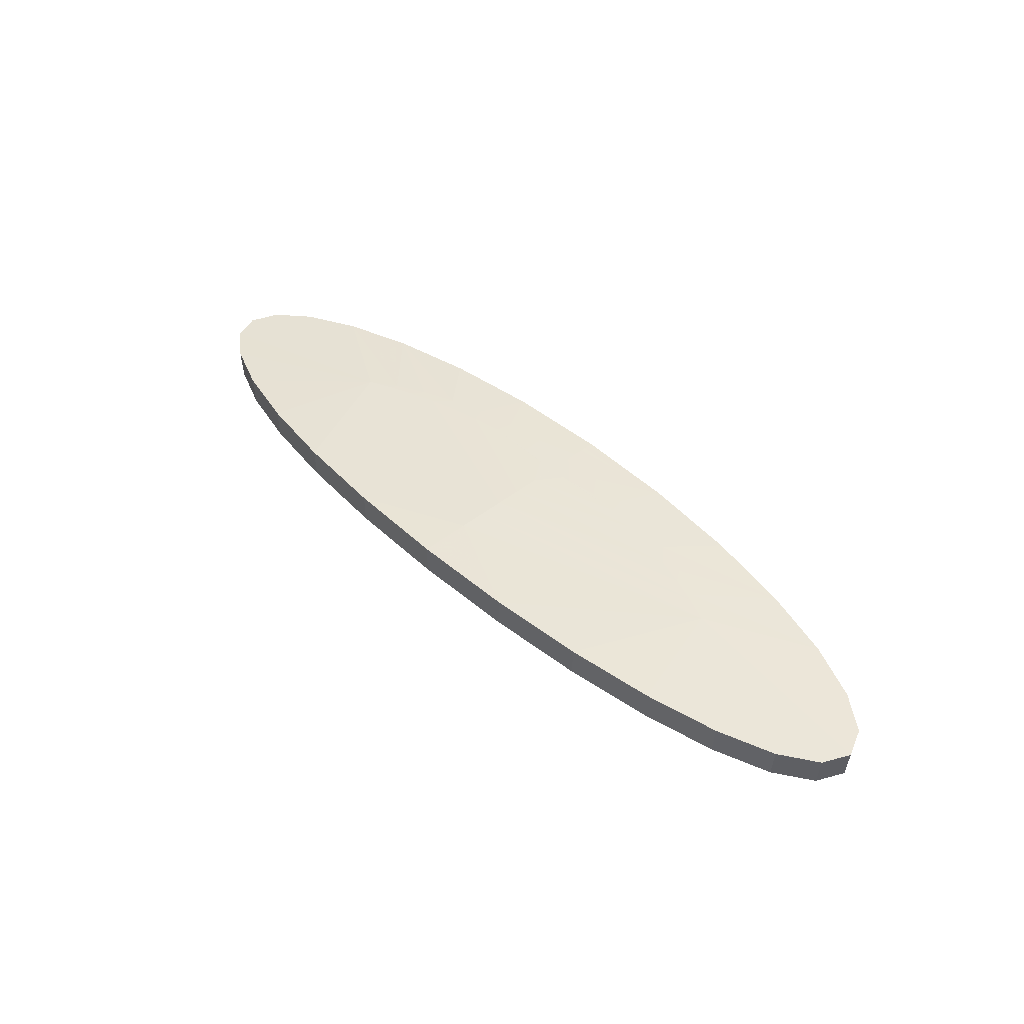
<metadata>
{"format":"obj","ext":"obj","renderer":"f3d","projection":"perspective","resolution":1024,"background":"white","views":[{"elev":43.3,"azim":-133.3,"up":"+Y"}]}
</metadata>
<code>
v -0.000547 0.3039 1.169
v 0.04078 0.2818 1.036
v 0.04077 0.2818 1.046
v 0.002386 0.2822 1.035
v 0.002386 0.2822 1.054
v 0.07917 0.2814 1.037
v 0.04075 0.2818 1.209
v 0.04075 0.2818 1.211
v 0.002386 0.2822 1.208
v 0.002386 0.2822 1.212
v 0.07914 0.2814 1.209
v 0.002386 0.2822 1.167
v 0.002386 0.2822 1.148
v 0.002683 0.2822 1.167
v 0.04074 0.2818 1.207
v 0.002386 0.2822 1.204
v 0.009075 0.2822 1.167
v 0.002386 0.2822 1.19
v 0.002386 0.2822 1.186
v 0.03436 0.2821 1.185
v 0.04074 0.2818 1.205
v 0.002386 0.2822 1.201
v 0.04074 0.2818 1.203
v 0.002386 0.2822 1.197
v 0.002386 0.2822 1.193
v 0.01532 0.2822 1.167
v 0.04074 0.2818 1.201
v 0.06501 0.2817 1.181
v 0.08659 0.2813 1.193
v 0.09405 0.2811 1.176
v 0.1145 0.2804 1.206
v 0.1219 0.2803 1.189
v 0.1498 0.2794 1.203
v 0.1355 0.2799 1.186
v 0.1212 0.2804 1.168
v 0.181 0.2779 1.198
v 0.1667 0.2784 1.18
v 0.2121 0.2765 1.192
v 0.1793 0.278 1.176
v 0.1464 0.2795 1.159
v 0.1907 0.2775 1.17
v 0.1692 0.2786 1.149
v 0.2167 0.276 1.164
v 0.2642 0.2733 1.179
v 0.2268 0.2755 1.158
v 0.1895 0.2777 1.137
v 0.2467 0.274 1.149
v 0.3039 0.2704 1.162
v 0.2826 0.2714 1.141
v 0.236 0.2746 1.139
v 0.3292 0.2683 1.144
v 0.2886 0.2709 1.128
v 0.3381 0.2676 1.123
v 0.239 0.2743 1.132
v 0.2826 0.2714 1.114
v 0.3292 0.2683 1.103
v 0.236 0.2746 1.125
v 0.3039 0.2704 1.085
v 0.2658 0.2728 1.102
v 0.2276 0.2752 1.119
v 0.2642 0.2733 1.068
v 0.2393 0.2748 1.091
v 0.2144 0.2762 1.114
v 0.2046 0.2769 1.082
v 0.2122 0.2765 1.055
v 0.197 0.2773 1.109
v 0.163 0.2788 1.075
v 0.181 0.2779 1.049
v 0.1498 0.2794 1.044
v 0.1762 0.2782 1.106
v 0.04077 0.2818 1.055
v 0.002386 0.2822 1.073
v 0.1067 0.2805 1.062
v 0.1343 0.2796 1.087
v 0.1619 0.2786 1.112
v 0.1145 0.2804 1.041
v 0.07794 0.2808 1.075
v 0.04914 0.2811 1.089
v 0.09591 0.2799 1.105
v 0.1427 0.2788 1.121
v 0.002386 0.2822 1.092
v 0.04914 0.2811 1.103
v 0.09591 0.2799 1.114
v 0.1427 0.2788 1.125
v 0.1292 0.2794 1.131
v 0.1715 0.2785 1.144
v 0.08692 0.2803 1.118
v 0.04464 0.2813 1.105
v 0.05873 0.281 1.122
v 0.002386 0.2822 1.11
v 0.1151 0.2797 1.133
v 0.1025 0.2803 1.137
v 0.1525 0.2793 1.15
v 0.05242 0.2812 1.124
v 0.08925 0.2807 1.141
v 0.1327 0.28 1.156
v 0.0458 0.2815 1.126
v 0.002386 0.2822 1.129
v 0.0458 0.2815 1.138
v 0.08924 0.2807 1.147
v 0.05716 0.2814 1.145
v 0.112 0.2806 1.161
v 0.04638 0.2817 1.147
v 0.09042 0.2812 1.166
v 0.04638 0.2817 1.157
v 0.0352 0.2819 1.158
v 0.06807 0.2816 1.169
v 0.02146 0.2822 1.168
v 0.02749 0.2821 1.168
v 0.03341 0.2821 1.169
v 0.03924 0.282 1.17
v 0.04496 0.282 1.171
v 0.03454 0.3038 1.185
v 0.002386 0.3039 1.186
v 0.06537 0.3034 1.181
v 0.09457 0.3028 1.176
v 0.1219 0.3021 1.168
v 0.1472 0.3012 1.159
v 0.1701 0.3003 1.149
v 0.1905 0.2994 1.137
v 0.1724 0.3002 1.144
v 0.1534 0.301 1.15
v 0.1334 0.3017 1.156
v 0.1126 0.3024 1.161
v 0.09091 0.3029 1.166
v 0.06844 0.3034 1.169
v 0.0452 0.3037 1.171
v 0.03944 0.3037 1.17
v 0.03359 0.3038 1.169
v 0.02763 0.3038 1.168
v 0.02157 0.3039 1.168
v 0.01539 0.3039 1.167
v 0.009111 0.3039 1.167
v 0.002605 0.3039 1.167
v 0.002351 0.3039 1.167
v 0.002386 0.3039 1.148
v 0.002386 0.3039 1.129
v 0.002386 0.3039 1.11
v 0.002386 0.3039 1.092
v 0.002386 0.3039 1.073
v 0.002386 0.3039 1.054
v 0.002386 0.3039 1.035
v 0.04099 0.2927 1.036
v 0.0796 0.3032 1.037
v 0.04099 0.3035 1.036
v 0.1149 0.2913 1.041
v 0.1506 0.3011 1.044
v 0.1151 0.3021 1.041
v 0.1816 0.2888 1.049
v 0.2133 0.2982 1.055
v 0.182 0.2996 1.049
v 0.2657 0.295 1.068
v 0.3056 0.292 1.085
v 0.3311 0.29 1.103
v 0.34 0.2892 1.123
v 0.3311 0.29 1.144
v 0.3056 0.292 1.162
v 0.2657 0.295 1.179
v 0.2133 0.2982 1.192
v 0.1814 0.2888 1.198
v 0.1506 0.3011 1.203
v 0.182 0.2996 1.198
v 0.1147 0.2913 1.206
v 0.07957 0.3032 1.209
v 0.1151 0.3021 1.206
v 0.04075 0.2927 1.211
v 0.002386 0.3039 1.212
v 0.04097 0.3035 1.211
v 0.002386 0.3039 1.208
v 0.002386 0.3039 1.204
v 0.002386 0.3039 1.201
v 0.002386 0.3039 1.197
v 0.002386 0.3039 1.193
v 0.002386 0.3039 1.19
v 0.04099 0.3035 1.046
v 0.04096 0.3035 1.209
v 0.04096 0.3035 1.207
v 0.04096 0.3035 1.205
v 0.04096 0.3035 1.203
v 0.04096 0.3035 1.201
v 0.05706 0.3035 1.197
v 0.08707 0.303 1.193
v 0.1226 0.302 1.189
v 0.1363 0.3016 1.186
v 0.1676 0.3001 1.18
v 0.1802 0.2997 1.176
v 0.1917 0.2992 1.17
v 0.2179 0.2976 1.164
v 0.2281 0.2972 1.158
v 0.2481 0.2957 1.149
v 0.2374 0.2962 1.139
v 0.2842 0.2931 1.141
v 0.2902 0.2926 1.128
v 0.2403 0.296 1.132
v 0.2842 0.2931 1.114
v 0.2374 0.2962 1.125
v 0.2672 0.2945 1.102
v 0.2289 0.2969 1.119
v 0.2406 0.2964 1.091
v 0.2156 0.2979 1.114
v 0.2057 0.2986 1.082
v 0.1981 0.299 1.109
v 0.1639 0.3005 1.075
v 0.1772 0.2999 1.106
v 0.04098 0.3035 1.055
v 0.1351 0.3013 1.087
v 0.1073 0.3022 1.062
v 0.1628 0.3003 1.112
v 0.0494 0.3028 1.089
v 0.07836 0.3025 1.075
v 0.09644 0.3016 1.105
v 0.1435 0.3005 1.121
v 0.0494 0.3028 1.103
v 0.09643 0.3016 1.114
v 0.1435 0.3005 1.125
v 0.1299 0.3011 1.131
v 0.08739 0.3021 1.118
v 0.04488 0.303 1.105
v 0.05905 0.3027 1.122
v 0.1157 0.3014 1.133
v 0.103 0.302 1.137
v 0.0527 0.3029 1.124
v 0.08974 0.3024 1.141
v 0.04605 0.3032 1.126
v 0.04604 0.3032 1.138
v 0.08973 0.3024 1.147
v 0.05747 0.3031 1.145
v 0.04663 0.3034 1.147
v 0.04663 0.3034 1.157
v 0.03539 0.3036 1.158
v -0.03602 0.2818 1.036
v -0.03602 0.2818 1.046
v -0.07443 0.2814 1.037
v -0.03599 0.2818 1.209
v -0.03599 0.2818 1.211
v -0.0744 0.2814 1.209
v 0.002088 0.2822 1.167
v -0.03599 0.2818 1.207
v -0.004303 0.2822 1.167
v -0.0296 0.2821 1.185
v -0.03599 0.2818 1.205
v -0.03599 0.2818 1.203
v -0.01055 0.2822 1.167
v -0.03598 0.2818 1.201
v -0.06026 0.2817 1.181
v -0.08933 0.2811 1.176
v -0.08187 0.2813 1.193
v -0.1098 0.2804 1.206
v -0.1172 0.2802 1.189
v -0.1451 0.2794 1.203
v -0.1308 0.2799 1.186
v -0.1166 0.2804 1.168
v -0.1621 0.2784 1.18
v -0.1764 0.2779 1.198
v -0.2076 0.2765 1.192
v -0.1747 0.278 1.176
v -0.1417 0.2795 1.159
v -0.1861 0.2775 1.17
v -0.1646 0.2786 1.149
v -0.2122 0.2759 1.164
v -0.2598 0.2733 1.179
v -0.2223 0.2755 1.158
v -0.1849 0.2776 1.137
v -0.2423 0.274 1.149
v -0.2997 0.2703 1.162
v -0.2783 0.2714 1.141
v -0.2316 0.2745 1.139
v -0.3251 0.2683 1.144
v -0.2843 0.2709 1.128
v -0.334 0.2675 1.123
v -0.2346 0.2743 1.132
v -0.2783 0.2714 1.114
v -0.3251 0.2683 1.103
v -0.2316 0.2745 1.125
v -0.2997 0.2703 1.085
v -0.2614 0.2728 1.102
v -0.2231 0.2752 1.119
v -0.2598 0.2733 1.068
v -0.2348 0.2747 1.091
v -0.2099 0.2762 1.114
v -0.2 0.2769 1.082
v -0.2076 0.2765 1.055
v -0.1925 0.2772 1.109
v -0.1584 0.2788 1.075
v -0.1764 0.2779 1.049
v -0.1451 0.2794 1.044
v -0.1716 0.2782 1.106
v -0.03601 0.2818 1.055
v -0.102 0.2805 1.062
v -0.1297 0.2795 1.087
v -0.1573 0.2786 1.112
v -0.1098 0.2804 1.041
v -0.07323 0.2808 1.075
v -0.04442 0.2811 1.089
v -0.09124 0.2799 1.105
v -0.1381 0.2788 1.121
v -0.04441 0.2811 1.103
v -0.09124 0.2799 1.114
v -0.1381 0.2788 1.125
v -0.1245 0.2794 1.131
v -0.1669 0.2785 1.144
v -0.08223 0.2803 1.118
v -0.03991 0.2813 1.105
v -0.05401 0.281 1.122
v -0.1104 0.2797 1.133
v -0.09779 0.2802 1.137
v -0.1479 0.2793 1.15
v -0.04769 0.2812 1.124
v -0.08454 0.2807 1.141
v -0.128 0.28 1.156
v -0.04106 0.2815 1.126
v -0.04106 0.2815 1.138
v -0.08454 0.2807 1.147
v -0.05242 0.2814 1.145
v -0.1073 0.2806 1.161
v -0.04163 0.2817 1.147
v -0.08569 0.2812 1.166
v -0.04163 0.2817 1.157
v -0.03044 0.2819 1.158
v -0.06332 0.2816 1.169
v -0.01669 0.2821 1.168
v -0.02272 0.2821 1.168
v -0.02865 0.2821 1.169
v -0.03447 0.282 1.17
v -0.0402 0.282 1.171
v -0.02978 0.3038 1.185
v -0.06062 0.3034 1.181
v -0.08984 0.3028 1.176
v -0.1172 0.3021 1.168
v -0.1425 0.3012 1.159
v -0.1655 0.3003 1.149
v -0.1859 0.2993 1.137
v -0.1678 0.3002 1.144
v -0.1487 0.301 1.15
v -0.1287 0.3017 1.156
v -0.1079 0.3023 1.161
v -0.08618 0.3029 1.166
v -0.06369 0.3033 1.169
v -0.04044 0.3037 1.171
v -0.03468 0.3037 1.17
v -0.02882 0.3038 1.169
v -0.02286 0.3038 1.168
v -0.0168 0.3039 1.168
v -0.01062 0.3039 1.167
v -0.00434 0.3039 1.167
v 0.002113 0.3039 1.167
v -0.03624 0.2927 1.036
v -0.07486 0.3031 1.037
v -0.03624 0.3035 1.036
v -0.1102 0.2912 1.041
v -0.146 0.3011 1.044
v -0.1104 0.3021 1.041
v -0.177 0.2888 1.049
v -0.2088 0.2982 1.055
v -0.1774 0.2996 1.049
v -0.2613 0.2949 1.068
v -0.3014 0.292 1.085
v -0.3269 0.2899 1.103
v -0.3359 0.2891 1.123
v -0.3269 0.2899 1.144
v -0.3014 0.292 1.162
v -0.2613 0.2949 1.179
v -0.2088 0.2982 1.192
v -0.1768 0.2888 1.198
v -0.1459 0.3011 1.203
v -0.1774 0.2996 1.198
v -0.11 0.2913 1.206
v -0.07483 0.3031 1.209
v -0.1104 0.3021 1.206
v -0.03599 0.2927 1.211
v -0.03621 0.3035 1.211
v -0.03623 0.3035 1.046
v -0.03621 0.3035 1.209
v -0.03621 0.3035 1.207
v -0.0362 0.3035 1.205
v -0.0362 0.3035 1.203
v -0.0362 0.3035 1.201
v -0.0523 0.3035 1.197
v -0.08234 0.303 1.193
v -0.1179 0.3019 1.189
v -0.1316 0.3016 1.186
v -0.163 0.3001 1.18
v -0.1757 0.2997 1.176
v -0.1871 0.2992 1.17
v -0.2134 0.2976 1.164
v -0.2236 0.2971 1.158
v -0.2436 0.2957 1.149
v -0.2329 0.2962 1.139
v -0.2799 0.293 1.141
v -0.2859 0.2925 1.128
v -0.2359 0.2959 1.132
v -0.2799 0.293 1.114
v -0.2329 0.2962 1.125
v -0.2629 0.2944 1.102
v -0.2244 0.2969 1.119
v -0.2362 0.2964 1.091
v -0.2111 0.2979 1.114
v -0.2012 0.2985 1.082
v -0.1936 0.2989 1.109
v -0.1593 0.3005 1.075
v -0.1726 0.2999 1.106
v -0.03623 0.3035 1.055
v -0.1304 0.3012 1.087
v -0.1026 0.3022 1.062
v -0.1582 0.3003 1.112
v -0.04468 0.3028 1.089
v -0.07365 0.3025 1.075
v -0.09176 0.3016 1.105
v -0.1388 0.3005 1.121
v -0.04468 0.3028 1.103
v -0.09176 0.3016 1.114
v -0.1388 0.3005 1.125
v -0.1253 0.3011 1.131
v -0.0827 0.302 1.118
v -0.04015 0.303 1.105
v -0.05433 0.3027 1.122
v -0.1111 0.3014 1.133
v -0.09836 0.3019 1.137
v -0.04797 0.3029 1.124
v -0.08503 0.3024 1.141
v -0.04131 0.3032 1.126
v -0.0413 0.3032 1.138
v -0.08502 0.3024 1.147
v -0.05273 0.3031 1.145
v -0.04188 0.3034 1.147
v -0.04188 0.3034 1.157
v -0.03063 0.3036 1.158
f 2 3 4
f 3 5 4
f 6 3 2
f 7 8 9
f 8 10 9
f 11 8 7
f 14 12 13
f 15 9 16
f 7 9 15
f 11 7 15
f 17 14 13
f 18 19 20
f 21 16 22
f 15 16 21
f 11 15 21
f 23 22 24
f 21 22 23
f 11 21 23
f 25 18 20
f 26 17 13
f 27 24 25
f 23 24 27
f 11 23 27
f 25 20 27
f 27 20 11
f 11 20 28
f 11 28 29
f 28 30 29
f 31 32 33
f 29 32 31
f 29 30 32
f 11 29 31
f 34 32 35
f 32 30 35
f 33 32 34
f 36 37 38
f 34 37 36
f 34 35 37
f 33 34 36
f 39 37 40
f 37 35 40
f 38 37 39
f 41 40 42
f 39 40 41
f 38 39 41
f 41 43 38
f 43 44 38
f 42 43 41
f 45 43 46
f 43 42 46
f 44 43 45
f 45 47 44
f 47 48 44
f 46 47 45
f 47 49 48
f 50 49 47
f 46 50 47
f 48 49 51
f 49 52 51
f 52 53 51
f 50 54 49
f 54 52 49
f 46 54 50
f 52 55 53
f 55 56 53
f 54 57 52
f 57 55 52
f 46 57 54
f 55 58 56
f 59 58 55
f 57 59 55
f 60 59 57
f 46 60 57
f 59 61 58
f 62 61 59
f 60 62 59
f 63 62 60
f 46 63 60
f 62 64 61
f 64 65 61
f 63 66 62
f 66 64 62
f 46 66 63
f 64 67 65
f 67 68 65
f 67 69 68
f 66 70 64
f 70 67 64
f 46 70 66
f 3 71 5
f 71 72 5
f 6 71 3
f 67 73 69
f 74 73 67
f 70 74 67
f 75 74 70
f 46 75 70
f 69 73 76
f 76 73 6
f 73 71 6
f 77 71 73
f 77 78 71
f 78 72 71
f 74 77 73
f 79 77 74
f 79 78 77
f 75 80 74
f 80 79 74
f 46 80 75
f 78 81 72
f 82 81 78
f 79 82 78
f 83 82 79
f 80 83 79
f 84 83 80
f 46 84 80
f 85 84 86
f 84 46 86
f 87 83 85
f 83 84 85
f 88 82 87
f 82 83 87
f 81 82 88
f 87 89 88
f 89 90 88
f 85 91 87
f 91 89 87
f 86 91 85
f 81 88 90
f 92 91 93
f 91 86 93
f 94 89 92
f 89 91 92
f 90 89 94
f 95 92 96
f 92 93 96
f 97 94 95
f 94 92 95
f 90 94 97
f 97 98 90
f 99 98 97
f 95 99 97
f 100 99 95
f 96 100 95
f 101 100 102
f 99 100 101
f 98 99 101
f 96 102 100
f 103 101 104
f 101 102 104
f 98 101 103
f 103 13 98
f 105 13 103
f 104 105 103
f 106 105 107
f 105 104 107
f 13 105 106
f 13 106 26
f 106 107 26
f 108 26 107
f 109 108 107
f 110 109 107
f 111 110 107
f 111 107 112
f 2 143 6
f 143 144 6
f 4 143 2
f 145 143 142
f 143 4 142
f 144 143 145
f 76 146 69
f 146 147 69
f 6 146 76
f 148 146 144
f 146 6 144
f 147 146 148
f 68 149 65
f 149 150 65
f 69 149 68
f 151 149 147
f 149 69 147
f 150 149 151
f 152 61 65
f 150 152 65
f 153 58 61
f 152 153 61
f 154 56 58
f 153 154 58
f 155 53 56
f 154 155 56
f 156 51 53
f 155 156 53
f 157 48 51
f 156 157 51
f 158 44 48
f 157 158 48
f 159 38 44
f 158 159 44
f 36 160 33
f 160 161 33
f 38 160 36
f 162 160 159
f 160 38 159
f 161 160 162
f 31 163 11
f 163 164 11
f 33 163 31
f 165 163 161
f 163 33 161
f 164 163 165
f 8 166 10
f 166 167 10
f 11 166 8
f 168 166 164
f 166 11 164
f 167 166 168
f 175 142 141
f 145 142 175
f 144 145 175
f 168 169 167
f 176 169 168
f 164 176 168
f 136 135 134
f 176 177 169
f 177 170 169
f 164 177 176
f 136 134 133
f 113 114 174
f 177 178 170
f 178 171 170
f 164 178 177
f 178 179 171
f 179 172 171
f 164 179 178
f 113 174 173
f 136 133 132
f 179 180 172
f 180 173 172
f 164 180 179
f 180 113 173
f 181 113 180
f 164 181 180
f 113 181 115
f 181 164 115
f 116 115 182
f 115 164 182
f 182 183 116
f 165 183 182
f 165 161 183
f 164 165 182
f 183 117 116
f 184 117 183
f 161 184 183
f 184 185 117
f 162 185 184
f 162 159 185
f 161 162 184
f 185 118 117
f 186 118 185
f 159 186 185
f 186 187 118
f 187 119 118
f 159 187 186
f 188 159 158
f 187 159 188
f 119 187 188
f 188 120 119
f 189 120 188
f 158 189 188
f 190 158 157
f 189 158 190
f 120 189 190
f 191 190 192
f 190 157 192
f 120 190 191
f 157 156 192
f 193 156 155
f 192 156 193
f 194 192 193
f 191 192 194
f 120 191 194
f 195 155 154
f 193 155 195
f 196 193 195
f 194 193 196
f 120 194 196
f 197 195 153
f 195 154 153
f 198 196 197
f 196 195 197
f 120 196 198
f 199 197 152
f 197 153 152
f 200 198 199
f 198 197 199
f 120 198 200
f 201 152 150
f 199 152 201
f 202 199 201
f 200 199 202
f 120 200 202
f 203 151 147
f 201 151 203
f 201 150 151
f 204 201 203
f 202 201 204
f 120 202 204
f 205 141 140
f 175 141 205
f 144 175 205
f 206 203 207
f 203 147 207
f 208 204 206
f 204 203 206
f 120 204 208
f 147 148 207
f 148 144 207
f 209 205 140
f 210 205 209
f 210 207 205
f 207 144 205
f 211 210 209
f 206 210 211
f 206 207 210
f 212 206 211
f 208 206 212
f 120 208 212
f 213 209 139
f 209 140 139
f 214 211 213
f 211 209 213
f 215 212 214
f 212 211 214
f 120 212 215
f 215 121 120
f 216 121 215
f 214 216 215
f 217 216 214
f 213 217 214
f 218 217 213
f 139 218 213
f 219 218 138
f 217 218 219
f 220 217 219
f 216 217 220
f 121 216 220
f 139 138 218
f 220 122 121
f 221 122 220
f 219 221 220
f 222 221 219
f 138 222 219
f 221 123 122
f 223 123 221
f 222 223 221
f 224 223 222
f 138 224 222
f 225 224 137
f 224 138 137
f 226 223 225
f 223 224 225
f 123 223 226
f 225 227 226
f 227 124 226
f 137 227 225
f 123 226 124
f 227 125 124
f 228 125 227
f 137 228 227
f 229 228 136
f 228 137 136
f 125 228 229
f 229 126 125
f 230 126 229
f 136 230 229
f 136 132 230
f 230 132 126
f 126 132 131
f 126 131 130
f 126 130 129
f 126 129 128
f 127 126 128
f 232 231 4
f 5 232 4
f 232 233 231
f 235 234 9
f 10 235 9
f 235 236 234
f 13 12 237
f 9 238 16
f 9 234 238
f 234 236 238
f 13 237 239
f 240 19 18
f 16 241 22
f 16 238 241
f 238 236 241
f 22 242 24
f 22 241 242
f 241 236 242
f 240 18 25
f 13 239 243
f 24 244 25
f 24 242 244
f 242 236 244
f 240 25 244
f 236 240 244
f 245 240 236
f 247 246 245
f 236 247 245
f 248 247 236
f 248 249 247
f 250 249 248
f 249 246 247
f 249 251 252
f 246 249 252
f 249 250 251
f 253 251 250
f 254 253 250
f 255 253 254
f 253 252 251
f 253 256 257
f 252 253 257
f 253 255 256
f 257 258 259
f 257 256 258
f 256 255 258
f 260 258 255
f 261 260 255
f 260 259 258
f 260 262 263
f 259 260 263
f 260 261 262
f 264 262 261
f 265 264 261
f 264 263 262
f 266 264 265
f 266 267 264
f 267 263 264
f 268 266 265
f 269 266 268
f 270 269 268
f 271 267 266
f 269 271 266
f 271 263 267
f 272 269 270
f 273 272 270
f 274 271 269
f 272 274 269
f 274 263 271
f 275 272 273
f 275 276 272
f 276 274 272
f 276 277 274
f 277 263 274
f 278 276 275
f 278 279 276
f 279 277 276
f 279 280 277
f 280 263 277
f 281 279 278
f 282 281 278
f 283 280 279
f 281 283 279
f 283 263 280
f 284 281 282
f 285 284 282
f 286 284 285
f 287 283 281
f 284 287 281
f 287 263 283
f 288 232 5
f 72 288 5
f 288 233 232
f 289 284 286
f 289 290 284
f 290 287 284
f 290 291 287
f 291 263 287
f 289 286 292
f 233 289 292
f 288 289 233
f 288 293 289
f 294 293 288
f 72 294 288
f 293 290 289
f 293 295 290
f 294 295 293
f 296 291 290
f 295 296 290
f 296 263 291
f 81 294 72
f 81 297 294
f 297 295 294
f 297 298 295
f 298 296 295
f 298 299 296
f 299 263 296
f 299 300 301
f 263 299 301
f 298 302 300
f 299 298 300
f 297 303 302
f 298 297 302
f 297 81 303
f 304 302 303
f 90 304 303
f 305 300 302
f 304 305 302
f 305 301 300
f 90 303 81
f 305 306 307
f 301 305 307
f 304 308 306
f 305 304 306
f 304 90 308
f 306 309 310
f 307 306 310
f 308 311 309
f 306 308 309
f 308 90 311
f 98 311 90
f 98 312 311
f 312 309 311
f 312 313 309
f 313 310 309
f 313 314 315
f 313 312 314
f 312 98 314
f 313 315 310
f 314 316 317
f 315 314 317
f 314 98 316
f 13 316 98
f 13 318 316
f 318 317 316
f 318 319 320
f 317 318 320
f 318 13 319
f 243 320 319
f 243 319 13
f 320 243 321
f 320 321 322
f 320 322 323
f 320 323 324
f 325 320 324
f 347 231 233
f 348 347 233
f 347 4 231
f 347 349 142
f 4 347 142
f 347 348 349
f 350 292 286
f 351 350 286
f 350 233 292
f 350 352 348
f 233 350 348
f 350 351 352
f 353 285 282
f 354 353 282
f 353 286 285
f 353 355 351
f 286 353 351
f 353 354 355
f 282 278 356
f 282 356 354
f 278 275 357
f 278 357 356
f 275 273 358
f 275 358 357
f 273 270 359
f 273 359 358
f 270 268 360
f 270 360 359
f 268 265 361
f 268 361 360
f 265 261 362
f 265 362 361
f 261 255 363
f 261 363 362
f 364 254 250
f 365 364 250
f 364 255 254
f 364 366 363
f 255 364 363
f 364 365 366
f 367 248 236
f 368 367 236
f 367 250 248
f 367 369 365
f 250 367 365
f 367 368 369
f 370 235 10
f 167 370 10
f 370 236 235
f 370 371 368
f 236 370 368
f 370 167 371
f 142 372 141
f 142 349 372
f 349 348 372
f 169 371 167
f 169 373 371
f 373 368 371
f 346 135 136
f 374 373 169
f 170 374 169
f 374 368 373
f 345 346 136
f 174 114 326
f 375 374 170
f 171 375 170
f 375 368 374
f 376 375 171
f 172 376 171
f 376 368 375
f 173 174 326
f 344 345 136
f 377 376 172
f 173 377 172
f 377 368 376
f 326 377 173
f 326 378 377
f 378 368 377
f 327 368 378
f 327 378 326
f 379 368 327
f 328 379 327
f 379 369 368
f 379 380 369
f 328 380 379
f 380 365 369
f 329 380 328
f 329 381 380
f 381 365 380
f 382 366 365
f 381 382 365
f 329 382 381
f 382 363 366
f 330 382 329
f 330 383 382
f 383 363 382
f 384 383 330
f 331 384 330
f 384 363 383
f 363 385 362
f 363 384 385
f 384 331 385
f 332 385 331
f 332 386 385
f 386 362 385
f 362 387 361
f 362 386 387
f 386 332 387
f 387 388 389
f 361 387 389
f 387 332 388
f 389 360 361
f 360 390 359
f 360 389 390
f 389 391 390
f 389 388 391
f 388 332 391
f 359 392 358
f 359 390 392
f 390 393 392
f 390 391 393
f 391 332 393
f 392 394 357
f 358 392 357
f 393 395 394
f 392 393 394
f 393 332 395
f 394 396 356
f 357 394 356
f 395 397 396
f 394 395 396
f 395 332 397
f 356 398 354
f 356 396 398
f 396 399 398
f 396 397 399
f 397 332 399
f 355 400 351
f 355 398 400
f 354 398 355
f 398 401 400
f 398 399 401
f 399 332 401
f 141 402 140
f 141 372 402
f 372 348 402
f 400 403 404
f 351 400 404
f 401 405 403
f 400 401 403
f 401 332 405
f 404 348 352
f 404 352 351
f 402 406 140
f 402 407 406
f 404 407 402
f 348 404 402
f 407 408 406
f 407 403 408
f 404 403 407
f 403 409 408
f 403 405 409
f 405 332 409
f 406 410 139
f 140 406 139
f 408 411 410
f 406 408 410
f 409 412 411
f 408 409 411
f 409 332 412
f 333 412 332
f 333 413 412
f 413 411 412
f 413 414 411
f 414 410 411
f 414 415 410
f 415 139 410
f 415 416 138
f 415 414 416
f 414 417 416
f 414 413 417
f 413 333 417
f 415 138 139
f 334 417 333
f 334 418 417
f 418 416 417
f 418 419 416
f 419 138 416
f 335 418 334
f 335 420 418
f 420 419 418
f 420 421 419
f 421 138 419
f 421 422 137
f 138 421 137
f 420 423 422
f 421 420 422
f 420 335 423
f 424 422 423
f 336 424 423
f 424 137 422
f 336 423 335
f 337 424 336
f 337 425 424
f 425 137 424
f 425 426 136
f 137 425 136
f 425 337 426
f 338 426 337
f 338 427 426
f 427 136 426
f 344 136 427
f 338 344 427
f 343 344 338
f 342 343 338
f 341 342 338
f 340 341 338
f 340 338 339
f 330 334 331
f 122 118 119
f 330 335 334
f 329 335 330
f 329 336 335
f 328 336 329
f 328 337 336
f 123 118 122
f 123 117 118
f 124 117 123
f 124 116 117
f 125 116 124
f 338 337 328
f 326 339 327
f 125 126 116
f 127 113 115
f 334 333 331
f 338 327 339
f 326 341 339
f 333 332 331
f 132 133 131
f 116 126 115
f 115 126 127
f 129 113 127
f 120 121 119
f 121 122 119
f 343 342 341
f 129 131 113
f 327 338 328
f 341 340 339
f 345 343 114
f 326 114 343
f 341 326 343
f 345 1 346
f 346 133 134
f 133 114 131
f 346 1 133
f 1 345 114
f 345 344 343
f 114 133 1
f 128 129 127
f 129 130 131
f 346 134 135
f 114 113 131
f 259 301 307
f 86 42 93
f 259 307 257
f 257 307 310
f 257 310 252
f 252 310 315
f 252 315 246
f 93 42 40
f 93 40 96
f 96 40 35
f 96 35 102
f 102 35 30
f 246 315 317
f 245 320 325
f 102 30 104
f 107 28 112
f 320 246 317
f 320 245 246
f 245 325 240
f 240 325 324
f 109 20 19
f 46 42 86
f 28 107 30
f 112 28 20
f 112 20 111
f 322 243 239
f 263 301 259
f 19 239 17
f 324 323 322
f 26 109 17
f 240 322 19
f 321 243 322
f 322 240 324
f 239 19 322
f 30 107 104
f 19 17 109
f 109 111 20
f 108 109 26
f 110 111 109
f 14 17 237
f 237 17 239
f 237 12 14

</code>
